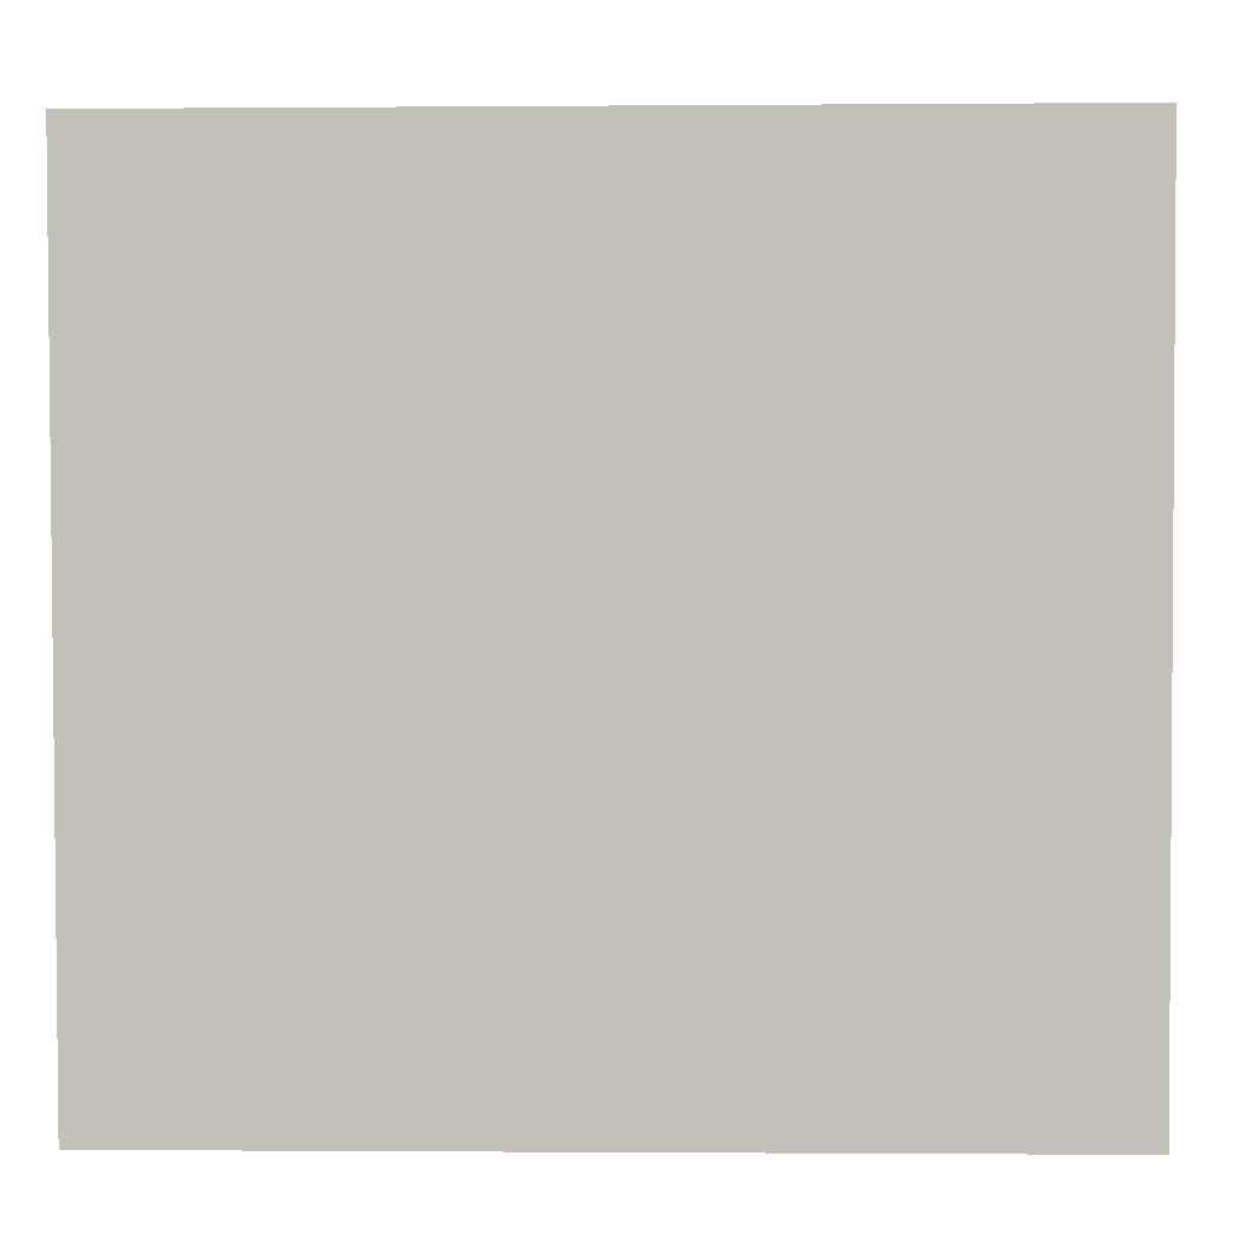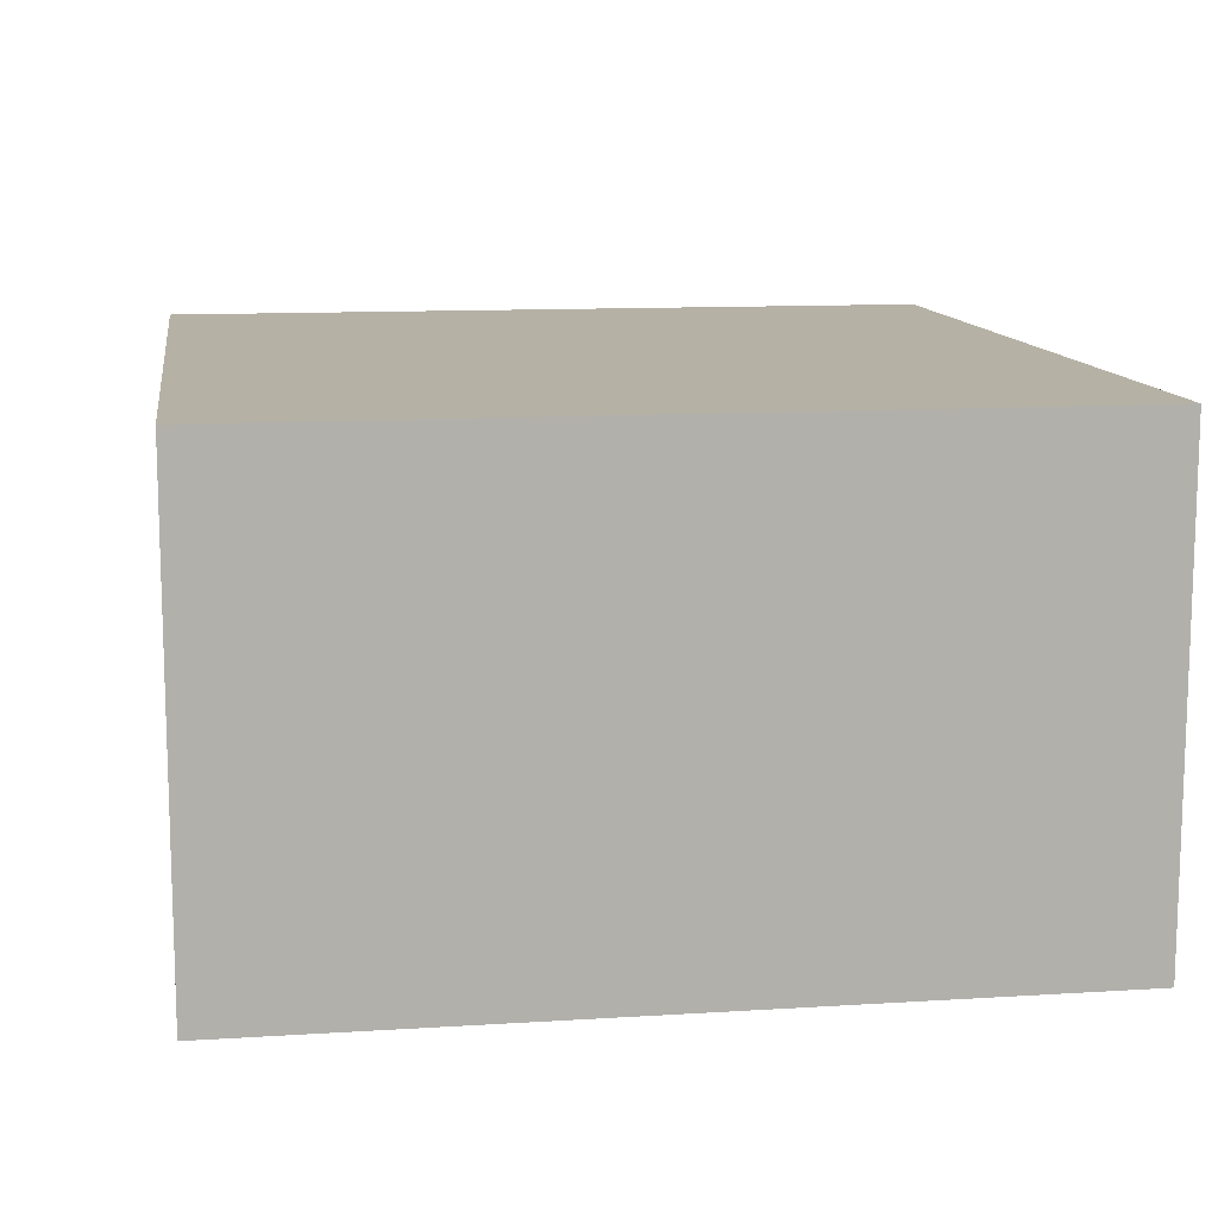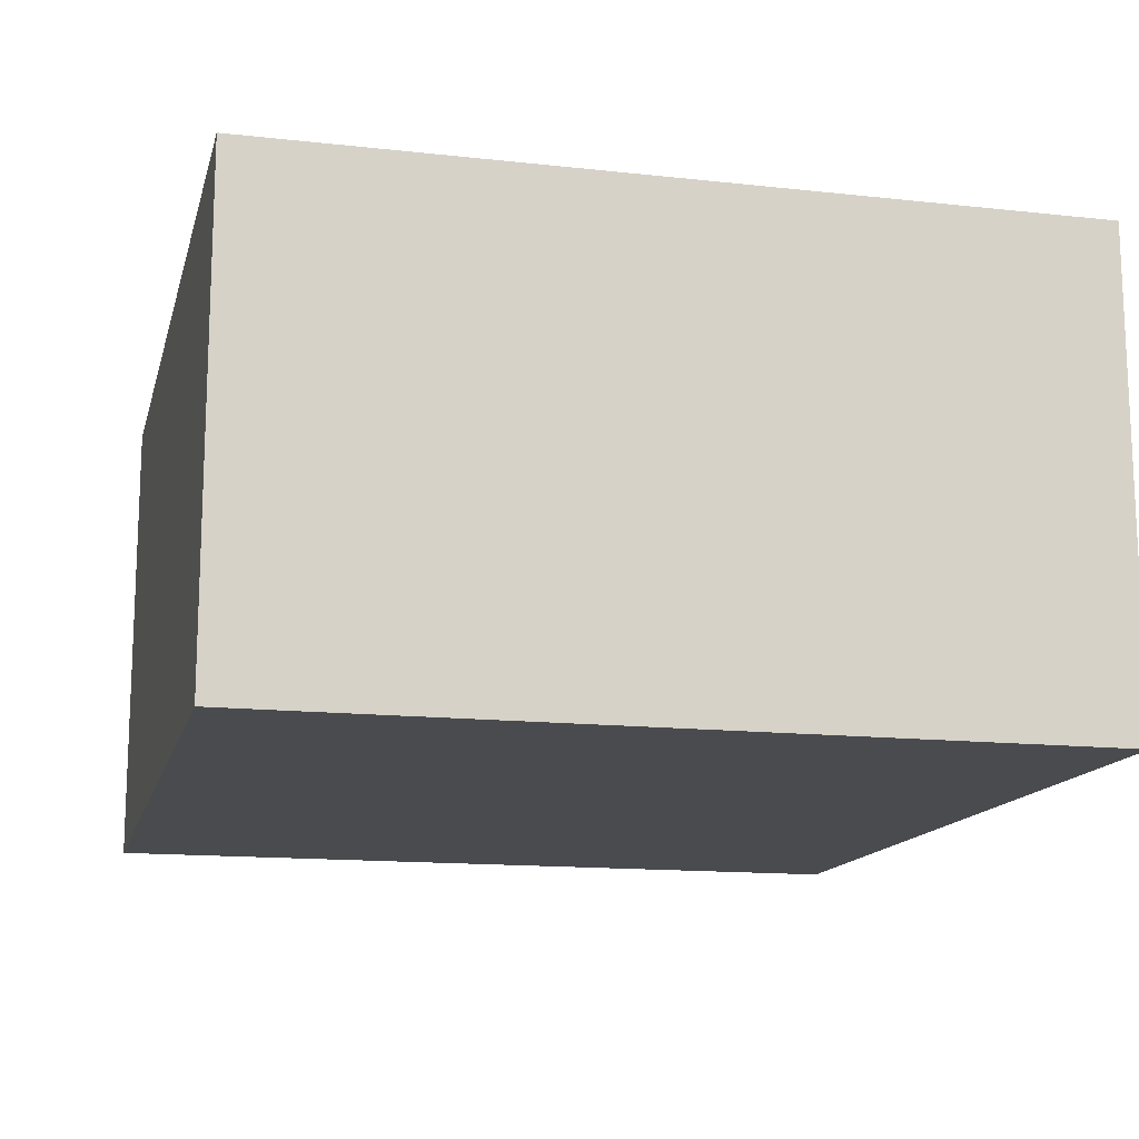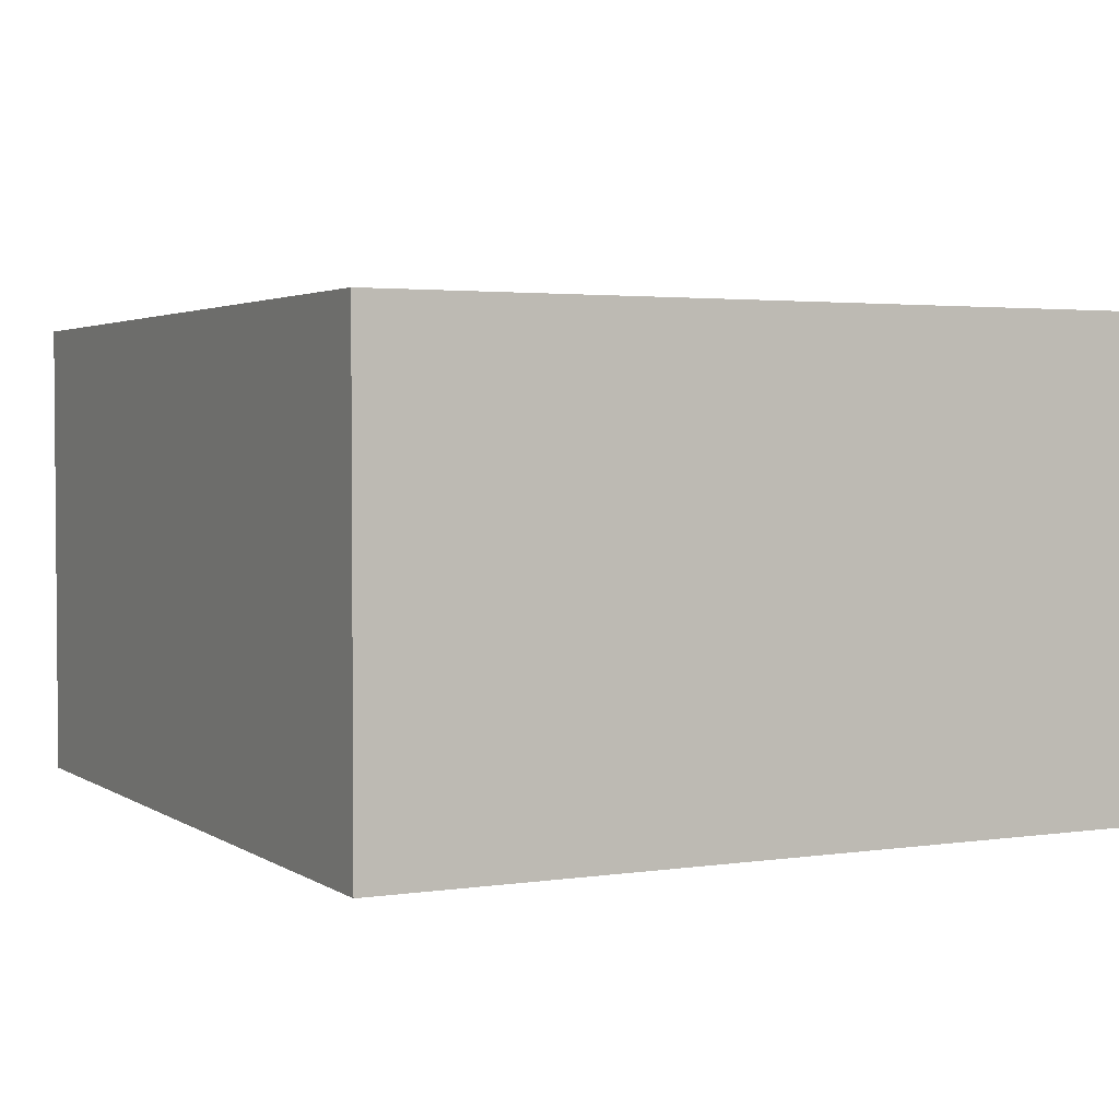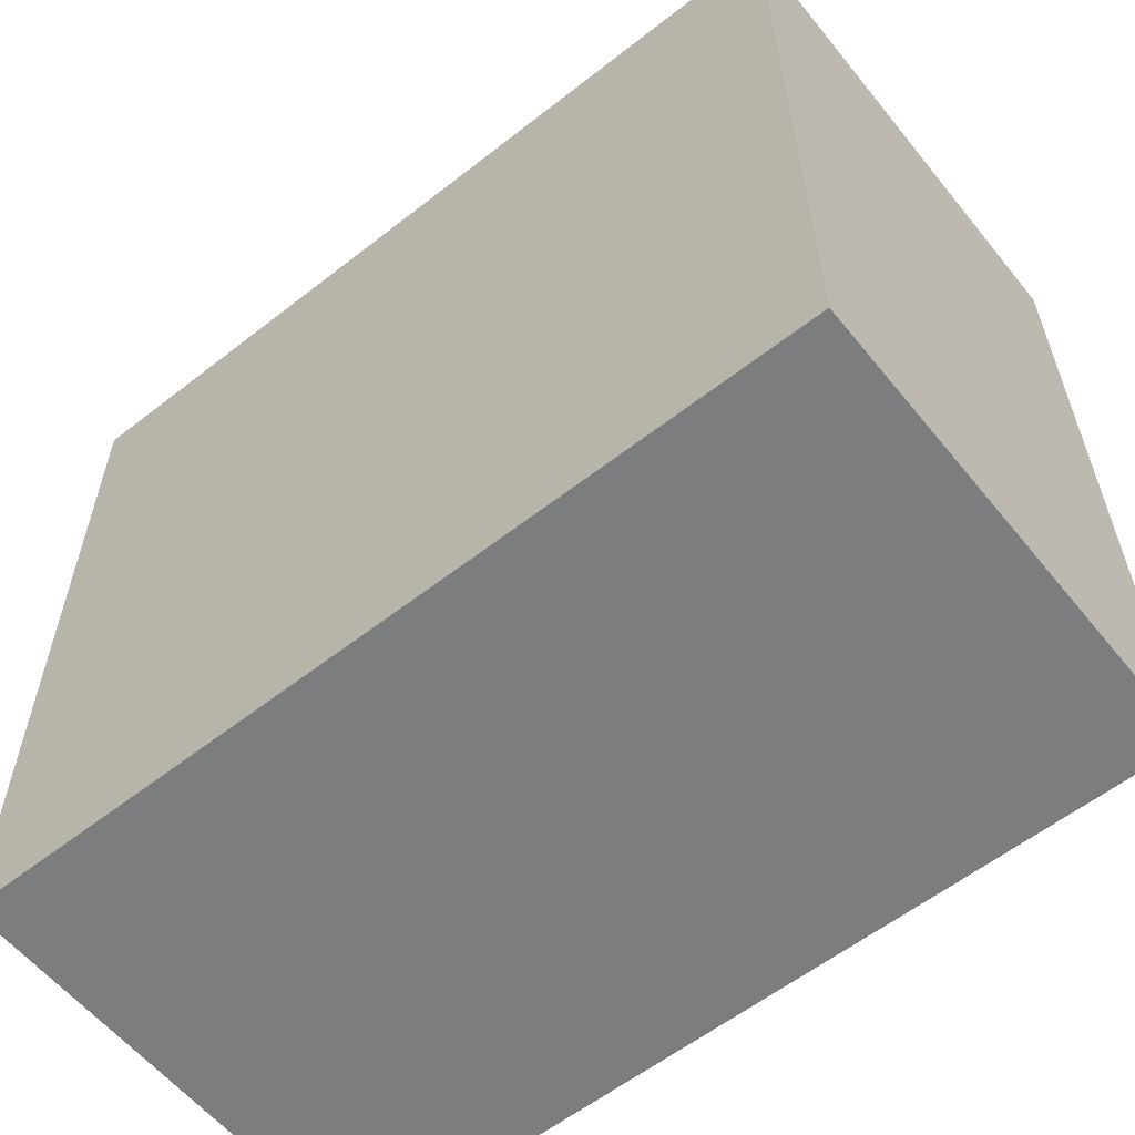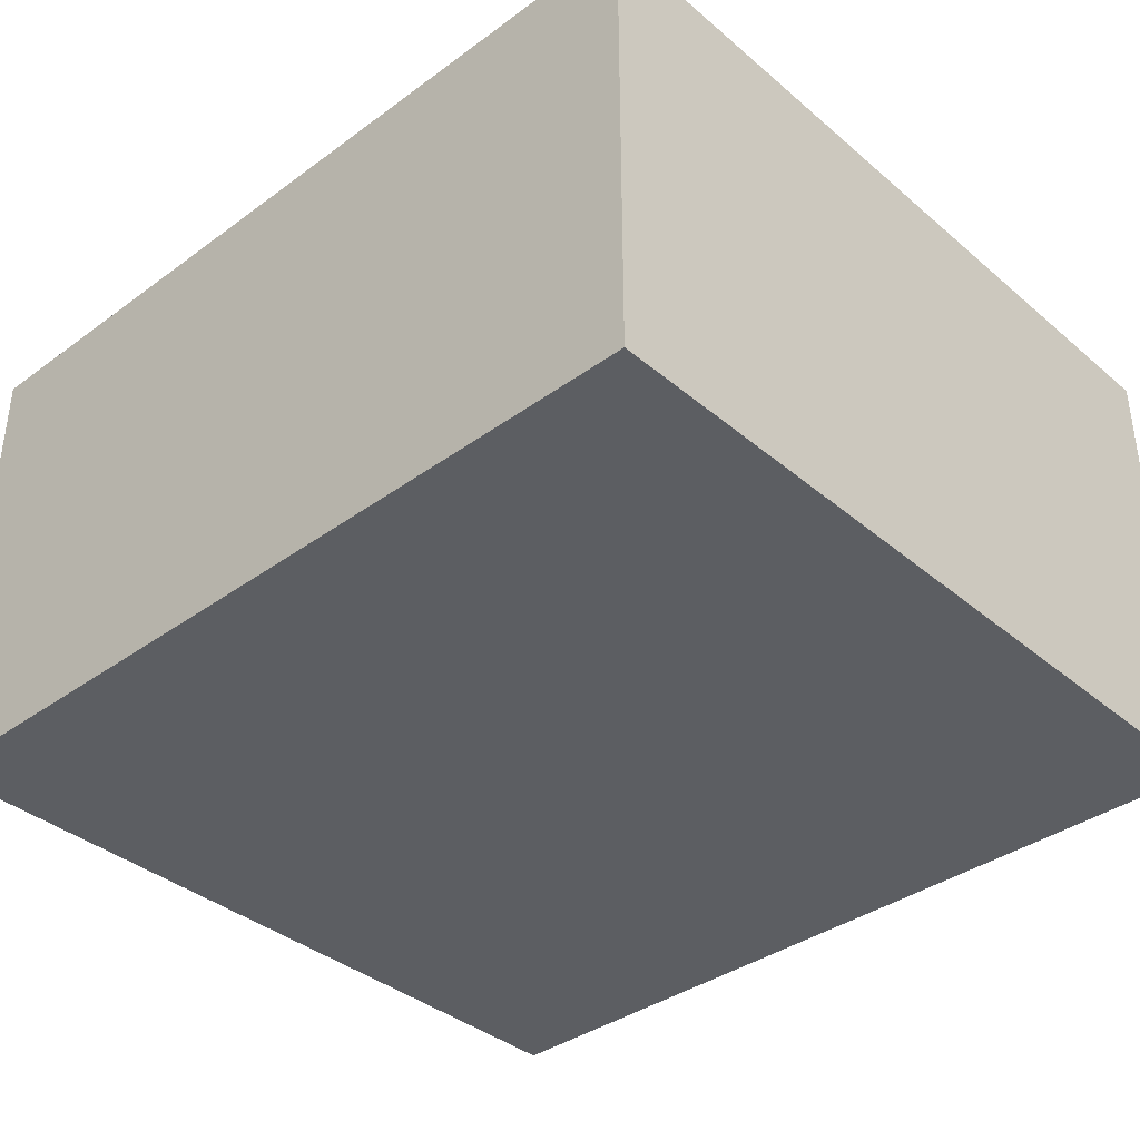
<metadata>
{"format":"obj","ext":"obj","renderer":"f3d","projection":"perspective","resolution":1024,"background":"white","views":[{"elev":2.8,"azim":1.7,"up":"+Z"},{"elev":11.8,"azim":-98.7,"up":"+Y"},{"elev":-14.3,"azim":-103.7,"up":"+Y"},{"elev":2.8,"azim":-117.2,"up":"+Y"},{"elev":-58.9,"azim":38.8,"up":"+Z"},{"elev":-37.5,"azim":-137.2,"up":"+Y"}]}
</metadata>
<code>
v  0.005 1.196 -2.005
v  2.144 1.196 0.004
v  2.148 1.196 -2
v  0 1.196 7.323e-17
v  2.148 1.225e-16 -2
v  0.005 1.228e-16 -2.005
v  0 0 0
v  2.144 -2.449e-19 0.004
g defaultobject
f 1 2 3
f 2 1 4
f 5 1 3
f 1 5 6
f 6 4 1
f 4 6 7
f 7 2 4
f 2 7 8
f 8 3 2
f 3 8 5
f 5 7 6
f 7 5 8

</code>
